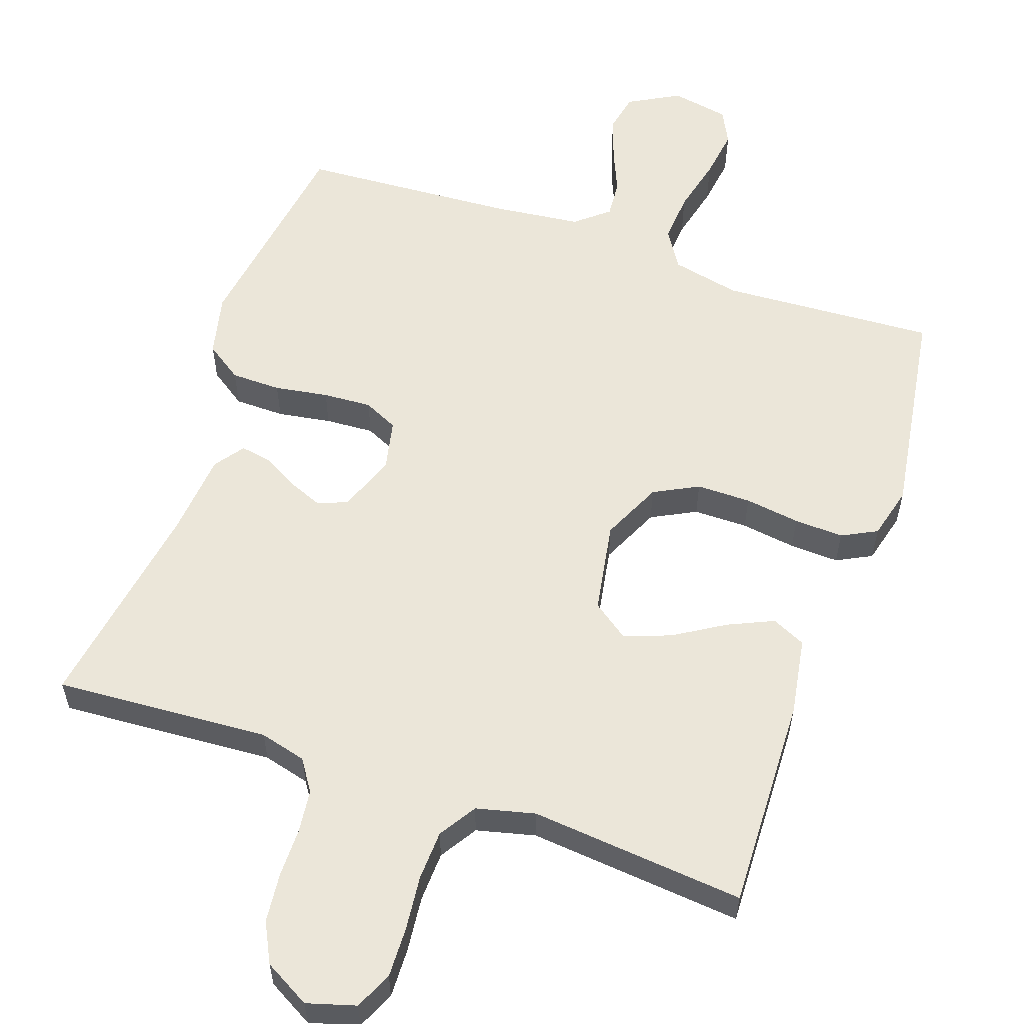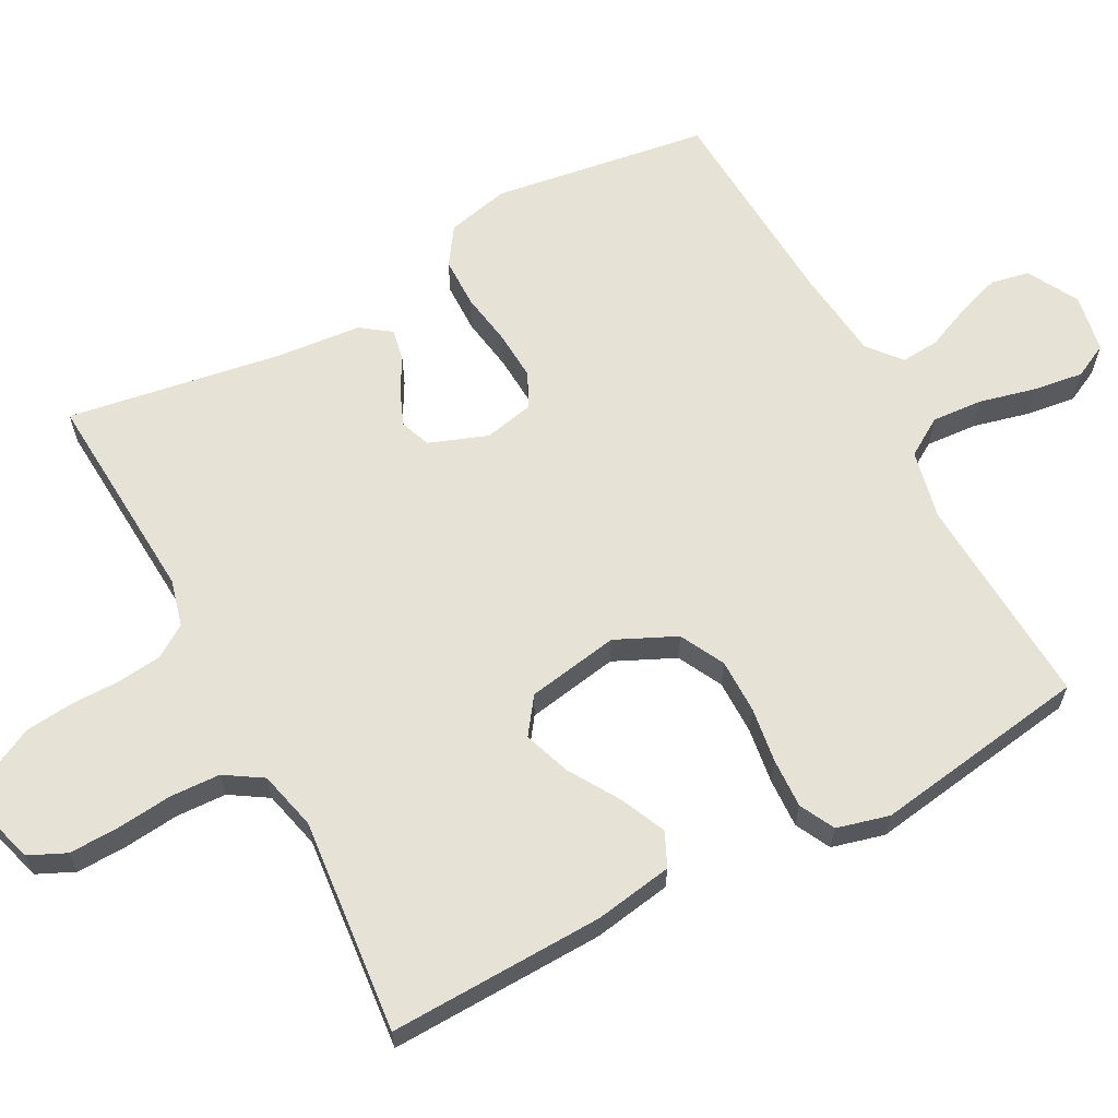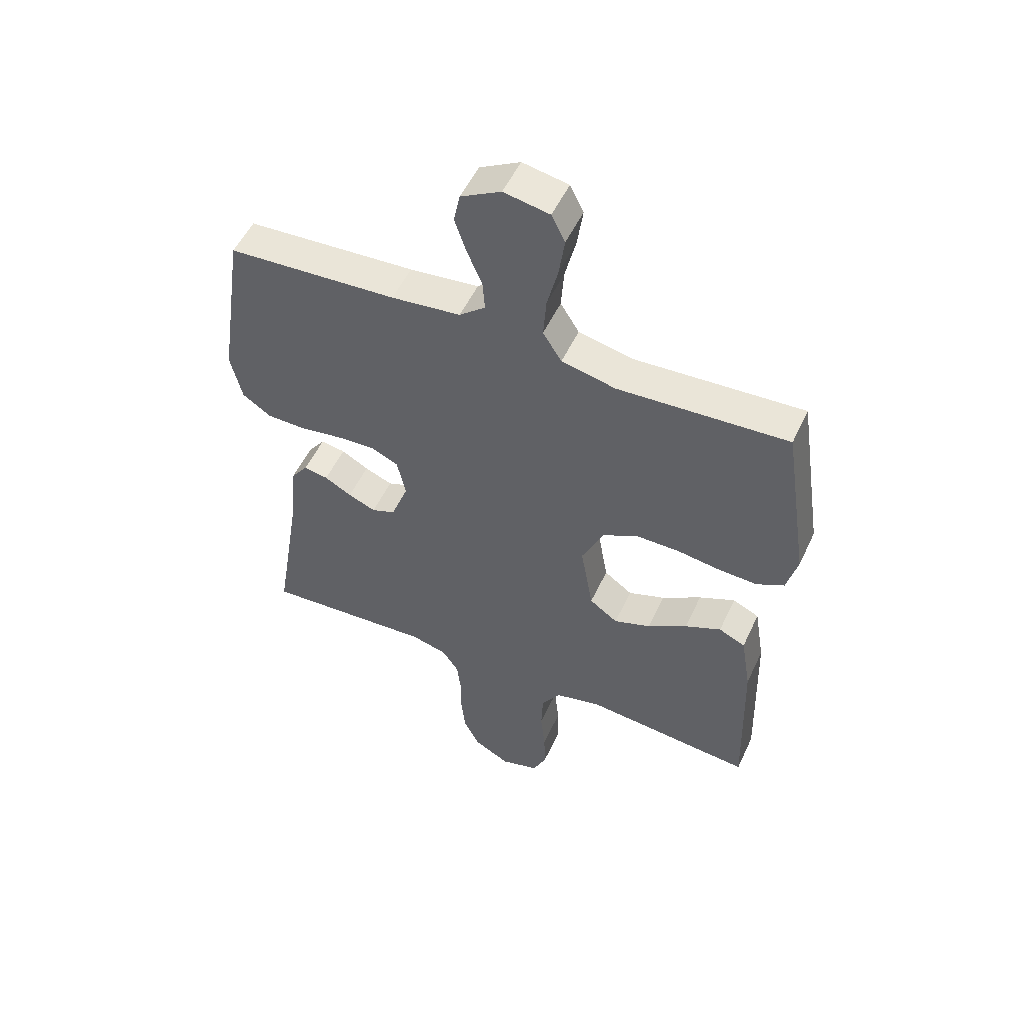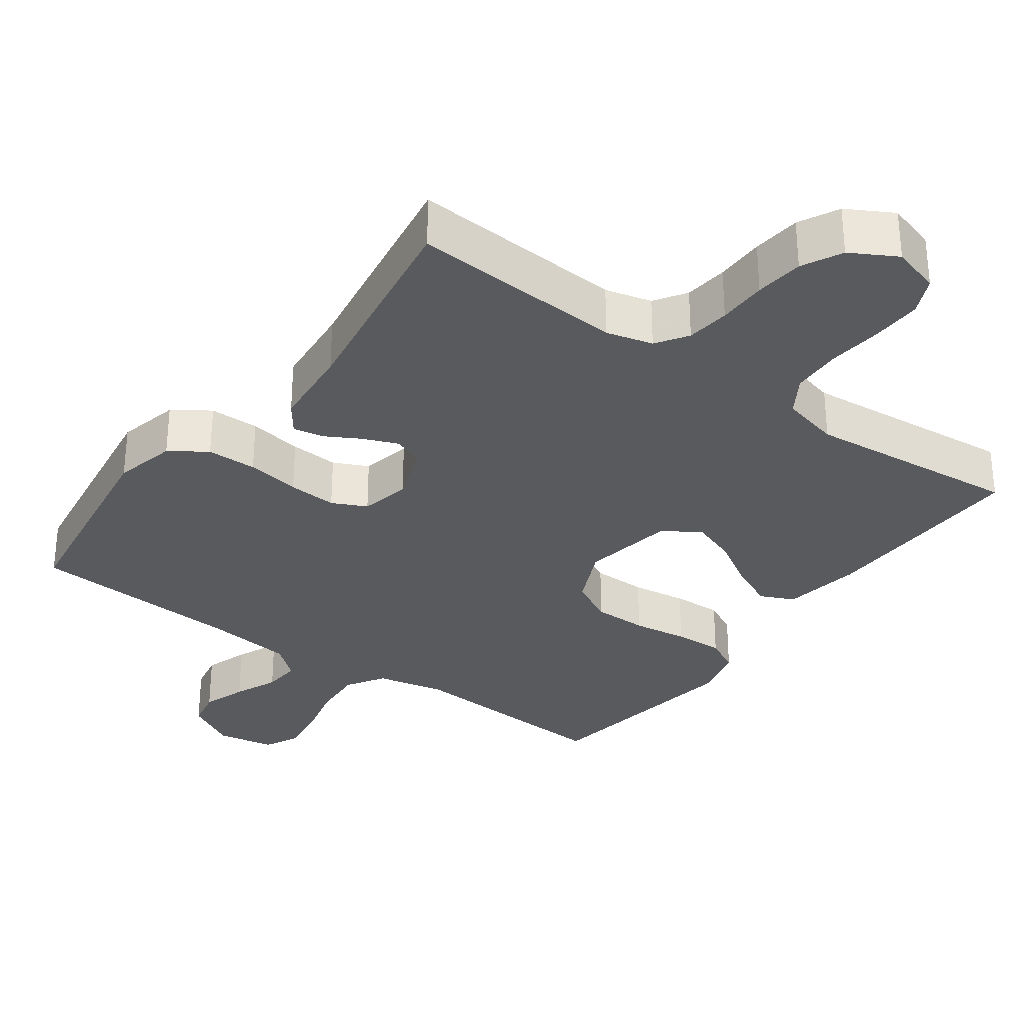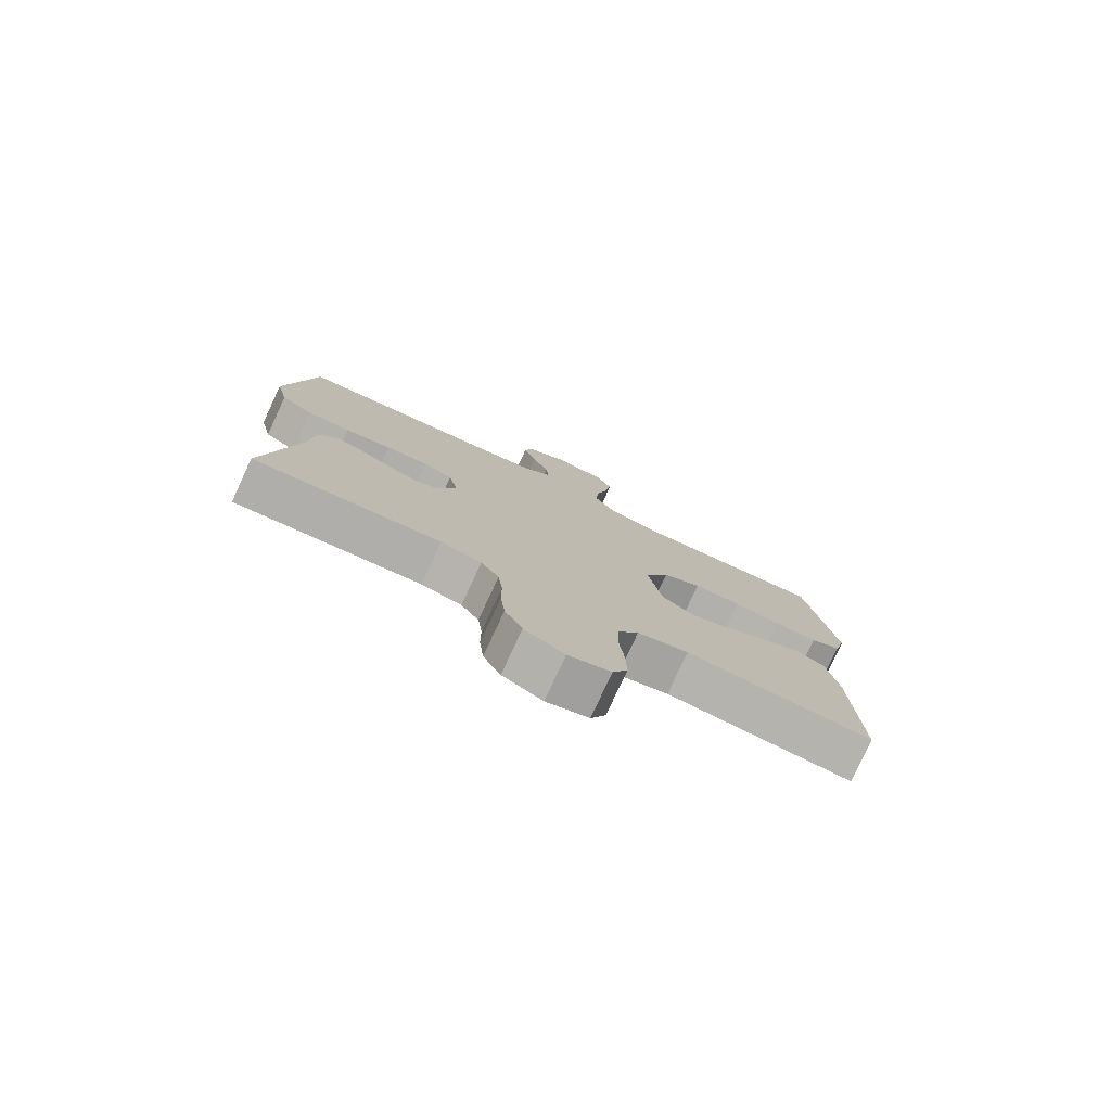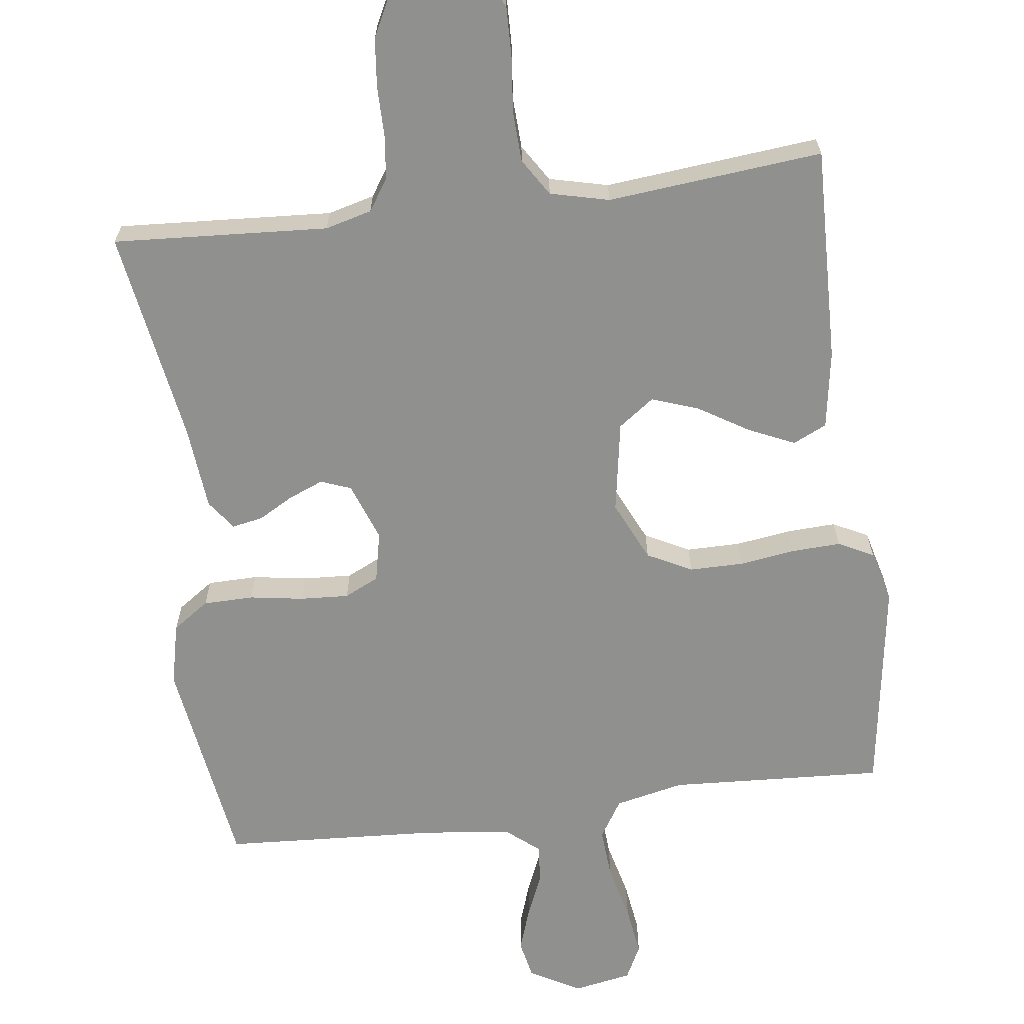
<metadata>
{"format":"obj","ext":"obj","renderer":"f3d","projection":"perspective","resolution":1024,"background":"white","views":[{"elev":57.6,"azim":-160.9,"up":"+Y"},{"elev":63.5,"azim":-118.1,"up":"+Y"},{"elev":52.8,"azim":-155.4,"up":"+Z"},{"elev":-31.5,"azim":143.8,"up":"+Y"},{"elev":-78.8,"azim":155.1,"up":"+Z"},{"elev":-65.6,"azim":-172.6,"up":"+Y"}]}
</metadata>
<code>
v -0.5 0.07 -0.5
v -0.491 0.07 -0.2
v -0.473 0.07 -0.091
v -0.426 0.07 -0.069
v -0.362 0.07 -0.098
v -0.292 0.07 -0.141
v -0.227 0.07 -0.164
v -0.177 0.07 -0.128
v -0.155 0.07 0
v -0.194 0.07 0.084
v -0.256 0.07 0.116
v -0.332 0.07 0.116
v -0.409 0.07 0.105
v -0.478 0.07 0.102
v -0.527 0.07 0.127
v -0.546 0.07 0.2
v -0.5 0.07 0.5
v -0.2 0.07 0.483
v -0.104 0.07 0.504
v -0.071 0.07 0.557
v -0.076 0.07 0.628
v -0.095 0.07 0.706
v -0.105 0.07 0.776
v -0.081 0.07 0.824
v 0 0.07 0.839
v 0.071 0.07 0.8
v 0.082 0.07 0.746
v 0.061 0.07 0.684
v 0.035 0.07 0.623
v 0.031 0.07 0.57
v 0.077 0.07 0.532
v 0.2 0.07 0.518
v 0.5 0.07 0.5
v 0.545 0.07 0.2
v 0.525 0.07 0.113
v 0.474 0.07 0.078
v 0.404 0.07 0.077
v 0.329 0.07 0.089
v 0.261 0.07 0.093
v 0.213 0.07 0.07
v 0.198 0.07 0
v 0.228 0.07 -0.081
v 0.27 0.07 -0.097
v 0.319 0.07 -0.077
v 0.367 0.07 -0.05
v 0.41 0.07 -0.042
v 0.44 0.07 -0.083
v 0.451 0.07 -0.2
v 0.5 0.07 -0.5
v 0.2 0.07 -0.481
v 0.135 0.07 -0.498
v 0.106 0.07 -0.542
v 0.099 0.07 -0.603
v 0.099 0.07 -0.672
v 0.092 0.07 -0.74
v 0.064 0.07 -0.796
v 0 0.07 -0.832
v -0.068 0.07 -0.812
v -0.092 0.07 -0.76
v -0.09 0.07 -0.69
v -0.082 0.07 -0.613
v -0.085 0.07 -0.543
v -0.118 0.07 -0.491
v -0.2 0.07 -0.471
v -0.5 0 -0.5
v -0.491 0 -0.2
v -0.473 0 -0.091
v -0.426 0 -0.069
v -0.362 0 -0.098
v -0.292 0 -0.141
v -0.227 0 -0.164
v -0.177 0 -0.128
v -0.155 0 0
v -0.194 0 0.084
v -0.256 0 0.116
v -0.332 0 0.116
v -0.409 0 0.105
v -0.478 0 0.102
v -0.527 0 0.127
v -0.546 0 0.2
v -0.5 0 0.5
v -0.2 0 0.483
v -0.104 0 0.504
v -0.071 0 0.557
v -0.076 0 0.628
v -0.095 0 0.706
v -0.105 0 0.776
v -0.081 0 0.824
v 0 0 0.839
v 0.071 0 0.8
v 0.082 0 0.746
v 0.061 0 0.684
v 0.035 0 0.623
v 0.031 0 0.57
v 0.077 0 0.532
v 0.2 0 0.518
v 0.5 0 0.5
v 0.545 0 0.2
v 0.525 0 0.113
v 0.474 0 0.078
v 0.404 0 0.077
v 0.329 0 0.089
v 0.261 0 0.093
v 0.213 0 0.07
v 0.198 0 0
v 0.228 0 -0.081
v 0.27 0 -0.097
v 0.319 0 -0.077
v 0.367 0 -0.05
v 0.41 0 -0.042
v 0.44 0 -0.083
v 0.451 0 -0.2
v 0.5 0 -0.5
v 0.2 0 -0.481
v 0.135 0 -0.498
v 0.106 0 -0.542
v 0.099 0 -0.603
v 0.099 0 -0.672
v 0.092 0 -0.74
v 0.064 0 -0.796
v 0 0 -0.832
v -0.068 0 -0.812
v -0.092 0 -0.76
v -0.09 0 -0.69
v -0.082 0 -0.613
v -0.085 0 -0.543
v -0.118 0 -0.491
v -0.2 0 -0.471
f 59 60 61
f 58 59 61
f 57 58 61
f 56 57 61
f 55 56 61
f 54 55 61
f 53 54 61
f 52 53 61 62
f 51 52 62 63
f 48 49 50
f 51 63 64
f 50 51 64
f 48 50 64
f 47 48 64
f 46 47 64
f 45 46 64
f 44 45 64
f 36 37 38
f 35 36 38
f 34 35 38
f 33 34 38
f 32 33 38
f 31 32 38 39
f 30 31 39 40
f 27 28 29
f 26 27 29
f 25 26 29
f 24 25 29
f 23 24 29
f 22 23 29
f 21 22 29
f 20 21 29 30
f 30 40 41
f 20 30 41
f 19 20 41
f 16 17 18
f 15 16 18
f 14 15 18
f 13 14 18
f 12 13 18
f 11 12 18 19
f 4 5 6
f 3 4 6
f 2 3 6
f 1 2 6
f 64 1 6
f 64 6 7
f 43 44 64
f 64 7 8
f 43 64 8
f 42 43 8
f 19 41 42
f 11 19 42
f 10 11 42
f 9 10 42
f 8 9 42
f 125 124 123
f 125 123 122
f 125 122 121
f 125 121 120
f 125 120 119
f 125 119 118
f 125 118 117
f 126 125 117 116
f 127 126 116 115
f 114 113 112
f 128 127 115
f 128 115 114
f 128 114 112
f 128 112 111
f 128 111 110
f 128 110 109
f 128 109 108
f 102 101 100
f 102 100 99
f 102 99 98
f 102 98 97
f 102 97 96
f 103 102 96 95
f 104 103 95 94
f 93 92 91
f 93 91 90
f 93 90 89
f 93 89 88
f 93 88 87
f 93 87 86
f 93 86 85
f 94 93 85 84
f 105 104 94
f 105 94 84
f 105 84 83
f 82 81 80
f 82 80 79
f 82 79 78
f 82 78 77
f 82 77 76
f 83 82 76 75
f 70 69 68
f 70 68 67
f 70 67 66
f 70 66 65
f 70 65 128
f 71 70 128
f 128 108 107
f 72 71 128
f 72 128 107
f 72 107 106
f 106 105 83
f 106 83 75
f 106 75 74
f 106 74 73
f 106 73 72
f 1 65 66 2
f 2 66 67 3
f 3 67 68 4
f 4 68 69 5
f 5 69 70 6
f 6 70 71 7
f 7 71 72 8
f 8 72 73 9
f 9 73 74 10
f 10 74 75 11
f 11 75 76 12
f 12 76 77 13
f 13 77 78 14
f 14 78 79 15
f 15 79 80 16
f 16 80 81 17
f 17 81 82 18
f 18 82 83 19
f 19 83 84 20
f 20 84 85 21
f 21 85 86 22
f 22 86 87 23
f 23 87 88 24
f 24 88 89 25
f 25 89 90 26
f 26 90 91 27
f 27 91 92 28
f 28 92 93 29
f 29 93 94 30
f 30 94 95 31
f 31 95 96 32
f 32 96 97 33
f 33 97 98 34
f 34 98 99 35
f 35 99 100 36
f 36 100 101 37
f 37 101 102 38
f 38 102 103 39
f 39 103 104 40
f 40 104 105 41
f 41 105 106 42
f 42 106 107 43
f 43 107 108 44
f 44 108 109 45
f 45 109 110 46
f 46 110 111 47
f 47 111 112 48
f 48 112 113 49
f 49 113 114 50
f 50 114 115 51
f 51 115 116 52
f 52 116 117 53
f 53 117 118 54
f 54 118 119 55
f 55 119 120 56
f 56 120 121 57
f 57 121 122 58
f 58 122 123 59
f 59 123 124 60
f 60 124 125 61
f 61 125 126 62
f 62 126 127 63
f 63 127 128 64
f 64 128 65 1

</code>
